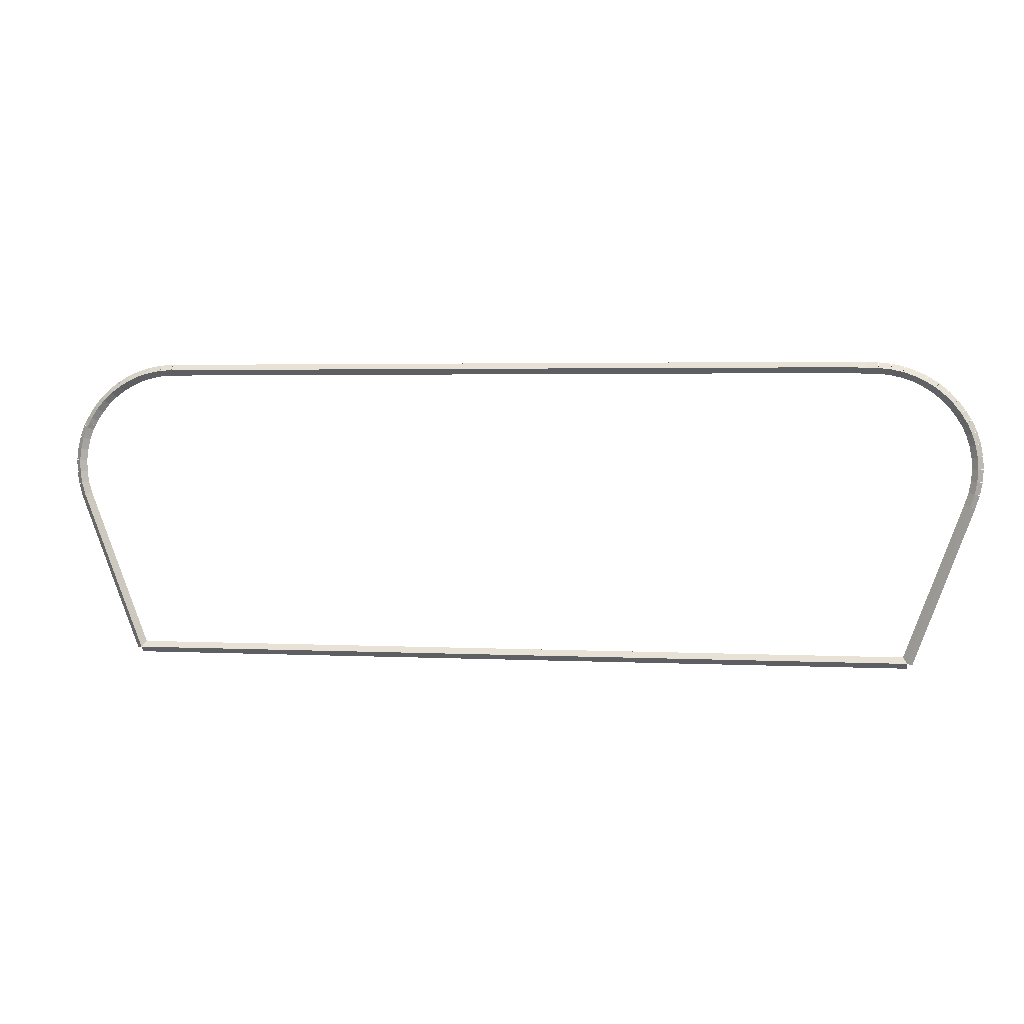
<metadata>
{"format":"obj","ext":"obj","renderer":"f3d","projection":"perspective","resolution":1024,"background":"white","views":[{"elev":3.3,"azim":9.6,"up":"+Y"}]}
</metadata>
<code>
g base_node_476_349_0
v -55.44 21.91 18.28
v -55.34 21.94 18.18
v -55.44 21.91 18.08
v -55.54 21.88 18.18
v -55.38 21.69 18.28
v -55.28 21.72 18.18
v -55.38 21.69 18.08
v -55.48 21.67 18.18
f 1 2 3 4
f 6 2 1 5
f 5 1 4 8
f 6 5 8 7
f 8 4 3 7
f 7 3 2 6
g base_node_476_349_0
v -55.47 22.13 18.28
v -55.37 22.14 18.18
v -55.47 22.13 18.08
v -55.57 22.11 18.18
v -55.44 21.91 18.28
v -55.34 21.92 18.18
v -55.44 21.91 18.08
v -55.54 21.9 18.18
f 9 10 11 12
f 14 10 9 13
f 13 9 12 16
f 14 13 16 15
f 16 12 11 15
f 15 11 10 14
g base_node_476_349_0
v -55.47 22.34 18.28
v -55.37 22.34 18.18
v -55.47 22.34 18.08
v -55.57 22.34 18.18
v -55.47 22.13 18.28
v -55.37 22.13 18.18
v -55.47 22.13 18.08
v -55.57 22.13 18.18
f 17 18 19 20
f 22 18 17 21
f 21 17 20 24
f 22 21 24 23
f 24 20 19 23
f 23 19 18 22
g base_node_476_349_0
v -55.45 22.56 18.28
v -55.35 22.55 18.18
v -55.45 22.56 18.08
v -55.55 22.57 18.18
v -55.47 22.34 18.28
v -55.37 22.33 18.18
v -55.47 22.34 18.08
v -55.57 22.35 18.18
f 25 26 27 28
f 30 26 25 29
f 29 25 28 32
f 30 29 32 31
f 32 28 27 31
f 31 27 26 30
g base_node_476_349_0
v -55.4 22.76 18.28
v -55.3 22.74 18.18
v -55.4 22.76 18.08
v -55.5 22.79 18.18
v -55.45 22.56 18.28
v -55.35 22.53 18.18
v -55.45 22.56 18.08
v -55.55 22.58 18.18
f 33 34 35 36
f 38 34 33 37
f 37 33 36 40
f 38 37 40 39
f 40 36 35 39
f 39 35 34 38
g base_node_476_349_0
v -55.33 22.96 18.28
v -55.23 22.93 18.18
v -55.33 22.96 18.08
v -55.42 23 18.18
v -55.4 22.76 18.28
v -55.31 22.73 18.18
v -55.4 22.76 18.08
v -55.49 22.8 18.18
f 41 42 43 44
f 46 42 41 45
f 45 41 44 48
f 46 45 48 47
f 48 44 43 47
f 47 43 42 46
g base_node_476_349_0
v -55.28 23.04 18.28
v -55.19 22.99 18.18
v -55.28 23.04 18.08
v -55.37 23.09 18.18
v -55.33 22.96 18.28
v -55.24 22.91 18.18
v -55.33 22.96 18.08
v -55.41 23.01 18.18
f 49 50 51 52
f 54 50 49 53
f 53 49 52 56
f 54 53 56 55
f 56 52 51 55
f 55 51 50 54
g base_node_476_349_0
v -55.23 23.14 18.28
v -55.14 23.09 18.18
v -55.23 23.14 18.08
v -55.32 23.18 18.18
v -55.28 23.04 18.28
v -55.19 23 18.18
v -55.28 23.04 18.08
v -55.37 23.09 18.18
f 57 58 59 60
f 62 58 57 61
f 61 57 60 64
f 62 61 64 63
f 64 60 59 63
f 63 59 58 62
g base_node_476_349_0
v -55.12 23.31 18.28
v -55.03 23.25 18.18
v -55.12 23.31 18.08
v -55.2 23.36 18.18
v -55.23 23.14 18.28
v -55.15 23.08 18.18
v -55.23 23.14 18.08
v -55.32 23.19 18.18
f 65 66 67 68
f 70 66 65 69
f 69 65 68 72
f 70 69 72 71
f 72 68 67 71
f 71 67 66 70
g base_node_476_349_0
v -54.98 23.47 18.28
v -54.91 23.4 18.18
v -54.98 23.47 18.08
v -55.06 23.53 18.18
v -55.12 23.31 18.28
v -55.04 23.24 18.18
v -55.12 23.31 18.08
v -55.19 23.37 18.18
f 73 74 75 76
f 78 74 73 77
f 77 73 76 80
f 78 77 80 79
f 80 76 75 79
f 79 75 74 78
g base_node_476_349_0
v -54.83 23.61 18.28
v -54.76 23.54 18.18
v -54.83 23.61 18.08
v -54.9 23.68 18.18
v -54.98 23.47 18.28
v -54.91 23.39 18.18
v -54.98 23.47 18.08
v -55.05 23.54 18.18
f 81 82 83 84
f 86 82 81 85
f 85 81 84 88
f 86 85 88 87
f 88 84 83 87
f 87 83 82 86
g base_node_476_349_0
v -54.66 23.73 18.28
v -54.6 23.65 18.18
v -54.66 23.73 18.08
v -54.72 23.81 18.18
v -54.83 23.61 18.28
v -54.77 23.53 18.18
v -54.83 23.61 18.08
v -54.89 23.69 18.18
f 89 90 91 92
f 94 90 89 93
f 93 89 92 96
f 94 93 96 95
f 96 92 91 95
f 95 91 90 94
g base_node_476_349_0
v -54.48 23.84 18.28
v -54.43 23.75 18.18
v -54.48 23.84 18.08
v -54.53 23.93 18.18
v -54.66 23.73 18.28
v -54.61 23.65 18.18
v -54.66 23.73 18.08
v -54.71 23.82 18.18
f 97 98 99 100
f 102 98 97 101
f 101 97 100 104
f 102 101 104 103
f 104 100 99 103
f 103 99 98 102
g base_node_476_349_0
v -54.28 23.92 18.28
v -54.24 23.83 18.18
v -54.28 23.92 18.08
v -54.32 24.01 18.18
v -54.48 23.84 18.28
v -54.44 23.75 18.18
v -54.48 23.84 18.08
v -54.52 23.93 18.18
f 105 106 107 108
f 110 106 105 109
f 109 105 108 112
f 110 109 112 111
f 112 108 107 111
f 111 107 106 110
g base_node_476_349_0
v -54.08 23.98 18.28
v -54.05 23.89 18.18
v -54.08 23.98 18.08
v -54.11 24.08 18.18
v -54.28 23.92 18.28
v -54.26 23.83 18.18
v -54.28 23.92 18.08
v -54.31 24.02 18.18
f 113 114 115 116
f 118 114 113 117
f 117 113 116 120
f 118 117 120 119
f 120 116 115 119
f 119 115 114 118
g base_node_476_349_0
v -53.87 24.02 18.28
v -53.85 23.92 18.18
v -53.87 24.02 18.08
v -53.88 24.12 18.18
v -54.08 23.98 18.28
v -54.06 23.89 18.18
v -54.08 23.98 18.08
v -54.1 24.08 18.18
f 121 122 123 124
f 126 122 121 125
f 125 121 124 128
f 126 125 128 127
f 128 124 123 127
f 127 123 122 126
g base_node_476_349_0
v -53.65 24.03 18.28
v -53.64 23.93 18.18
v -53.65 24.03 18.08
v -53.65 24.13 18.18
v -53.87 24.02 18.28
v -53.86 23.92 18.18
v -53.87 24.02 18.08
v -53.87 24.12 18.18
f 129 130 131 132
f 134 130 129 133
f 133 129 132 136
f 134 133 136 135
f 136 132 131 135
f 135 131 130 134
g base_node_476_349_0
v -41.08 24.05 18.28
v -41.08 23.95 18.18
v -41.08 24.05 18.08
v -41.08 24.15 18.18
v -53.65 24.03 18.28
v -53.65 23.93 18.18
v -53.65 24.03 18.08
v -53.65 24.13 18.18
f 137 138 139 140
f 142 138 137 141
f 141 137 140 144
f 142 141 144 143
f 144 140 139 143
f 143 139 138 142
g base_node_476_349_0
v -40.86 24.03 18.28
v -40.87 23.93 18.18
v -40.86 24.03 18.08
v -40.86 24.13 18.18
v -41.08 24.05 18.28
v -41.09 23.95 18.18
v -41.08 24.05 18.08
v -41.07 24.15 18.18
f 145 146 147 148
f 150 146 145 149
f 149 145 148 152
f 150 149 152 151
f 152 148 147 151
f 151 147 146 150
g base_node_476_349_0
v -40.64 24.03 18.28
v -40.64 23.93 18.18
v -40.64 24.03 18.08
v -40.64 24.13 18.18
v -40.86 24.03 18.28
v -40.86 23.93 18.18
v -40.86 24.03 18.08
v -40.86 24.13 18.18
f 153 154 155 156
f 158 154 153 157
f 157 153 156 160
f 158 157 160 159
f 160 156 155 159
f 159 155 154 158
g base_node_476_349_0
v -40.42 24.01 18.28
v -40.43 23.91 18.18
v -40.42 24.01 18.08
v -40.41 24.11 18.18
v -40.64 24.03 18.28
v -40.65 23.93 18.18
v -40.64 24.03 18.08
v -40.63 24.13 18.18
f 161 162 163 164
f 166 162 161 165
f 165 161 164 168
f 166 165 168 167
f 168 164 163 167
f 167 163 162 166
g base_node_476_349_0
v -40.21 23.96 18.28
v -40.24 23.86 18.18
v -40.21 23.96 18.08
v -40.19 24.06 18.18
v -40.42 24.01 18.28
v -40.45 23.91 18.18
v -40.42 24.01 18.08
v -40.4 24.11 18.18
f 169 170 171 172
f 174 170 169 173
f 173 169 172 176
f 174 173 176 175
f 176 172 171 175
f 175 171 170 174
g base_node_476_349_0
v -40.01 23.89 18.28
v -40.05 23.8 18.18
v -40.01 23.89 18.08
v -39.98 23.98 18.18
v -40.21 23.96 18.28
v -40.25 23.87 18.18
v -40.21 23.96 18.08
v -40.18 24.06 18.18
f 177 178 179 180
f 182 178 177 181
f 181 177 180 184
f 182 181 184 183
f 184 180 179 183
f 183 179 178 182
g base_node_476_349_0
v -39.82 23.8 18.28
v -39.87 23.71 18.18
v -39.82 23.8 18.08
v -39.78 23.89 18.18
v -40.01 23.89 18.28
v -40.06 23.8 18.18
v -40.01 23.89 18.08
v -39.97 23.98 18.18
f 185 186 187 188
f 190 186 185 189
f 189 185 188 192
f 190 189 192 191
f 192 188 187 191
f 191 187 186 190
g base_node_476_349_0
v -39.65 23.68 18.28
v -39.7 23.6 18.18
v -39.65 23.68 18.08
v -39.59 23.77 18.18
v -39.82 23.8 18.28
v -39.88 23.71 18.18
v -39.82 23.8 18.08
v -39.77 23.88 18.18
f 193 194 195 196
f 198 194 193 197
f 197 193 196 200
f 198 197 200 199
f 200 196 195 199
f 199 195 194 198
g base_node_476_349_0
v -39.48 23.55 18.28
v -39.55 23.47 18.18
v -39.48 23.55 18.08
v -39.42 23.63 18.18
v -39.65 23.68 18.28
v -39.71 23.61 18.18
v -39.65 23.68 18.08
v -39.58 23.76 18.18
f 201 202 203 204
f 206 202 201 205
f 205 201 204 208
f 206 205 208 207
f 208 204 203 207
f 207 203 202 206
g base_node_476_349_0
v -39.34 23.4 18.28
v -39.41 23.33 18.18
v -39.34 23.4 18.08
v -39.27 23.47 18.18
v -39.48 23.55 18.28
v -39.56 23.48 18.18
v -39.48 23.55 18.08
v -39.41 23.62 18.18
f 209 210 211 212
f 214 210 209 213
f 213 209 212 216
f 214 213 216 215
f 216 212 211 215
f 215 211 210 214
g base_node_476_349_0
v -39.21 23.24 18.28
v -39.29 23.18 18.18
v -39.21 23.24 18.08
v -39.13 23.3 18.18
v -39.34 23.4 18.28
v -39.42 23.34 18.18
v -39.34 23.4 18.08
v -39.26 23.46 18.18
f 217 218 219 220
f 222 218 217 221
f 221 217 220 224
f 222 221 224 223
f 224 220 219 223
f 223 219 218 222
g base_node_476_349_0
v -39.16 23.15 18.28
v -39.24 23.1 18.18
v -39.16 23.15 18.08
v -39.07 23.2 18.18
v -39.21 23.24 18.28
v -39.3 23.19 18.18
v -39.21 23.24 18.08
v -39.13 23.29 18.18
f 225 226 227 228
f 230 226 225 229
f 229 225 228 232
f 230 229 232 231
f 232 228 227 231
f 231 227 226 230
g base_node_476_349_0
v -39.1 23.07 18.28
v -39.19 23.01 18.18
v -39.1 23.07 18.08
v -39.02 23.13 18.18
v -39.16 23.15 18.28
v -39.24 23.09 18.18
v -39.16 23.15 18.08
v -39.08 23.21 18.18
f 233 234 235 236
f 238 234 233 237
f 237 233 236 240
f 238 237 240 239
f 240 236 235 239
f 239 235 234 238
g base_node_476_349_0
v -39.02 22.88 18.28
v -39.11 22.84 18.18
v -39.02 22.88 18.08
v -38.93 22.92 18.18
v -39.1 23.07 18.28
v -39.2 23.03 18.18
v -39.1 23.07 18.08
v -39.01 23.11 18.18
f 241 242 243 244
f 246 242 241 245
f 245 241 244 248
f 246 245 248 247
f 248 244 243 247
f 247 243 242 246
g base_node_476_349_0
v -38.96 22.68 18.28
v -39.05 22.65 18.18
v -38.96 22.68 18.08
v -38.86 22.71 18.18
v -39.02 22.88 18.28
v -39.11 22.85 18.18
v -39.02 22.88 18.08
v -38.92 22.91 18.18
f 249 250 251 252
f 254 250 249 253
f 253 249 252 256
f 254 253 256 255
f 256 252 251 255
f 255 251 250 254
g base_node_476_349_0
v -38.92 22.47 18.28
v -39.02 22.45 18.18
v -38.92 22.47 18.08
v -38.82 22.49 18.18
v -38.96 22.68 18.28
v -39.05 22.66 18.18
v -38.96 22.68 18.08
v -38.86 22.7 18.18
f 257 258 259 260
f 262 258 257 261
f 261 257 260 264
f 262 261 264 263
f 264 260 259 263
f 263 259 258 262
g base_node_476_349_0
v -38.91 22.25 18.28
v -39.01 22.25 18.18
v -38.91 22.25 18.08
v -38.81 22.26 18.18
v -38.92 22.47 18.28
v -39.02 22.46 18.18
v -38.92 22.47 18.08
v -38.82 22.47 18.18
f 265 266 267 268
f 270 266 265 269
f 269 265 268 272
f 270 269 272 271
f 272 268 267 271
f 271 267 266 270
g base_node_476_349_0
v -38.92 22.04 18.28
v -39.02 22.04 18.18
v -38.92 22.04 18.08
v -38.82 22.03 18.18
v -38.91 22.25 18.28
v -39.01 22.26 18.18
v -38.91 22.25 18.08
v -38.81 22.25 18.18
f 273 274 275 276
f 278 274 273 277
f 277 273 276 280
f 278 277 280 279
f 280 276 275 279
f 279 275 274 278
g base_node_476_349_0
v -38.96 21.82 18.28
v -39.06 21.84 18.18
v -38.96 21.82 18.08
v -38.86 21.8 18.18
v -38.92 22.04 18.28
v -39.02 22.06 18.18
v -38.92 22.04 18.08
v -38.82 22.02 18.18
f 281 282 283 284
f 286 282 281 285
f 285 281 284 288
f 286 285 288 287
f 288 284 283 287
f 287 283 282 286
g base_node_476_349_0
v -39.03 21.6 18.28
v -39.13 21.63 18.18
v -39.03 21.6 18.08
v -38.94 21.57 18.18
v -38.96 21.82 18.28
v -39.06 21.85 18.18
v -38.96 21.82 18.08
v -38.87 21.79 18.18
f 289 290 291 292
f 294 290 289 293
f 293 289 292 296
f 294 293 296 295
f 296 292 291 295
f 295 291 290 294
g base_node_476_349_0
v -40.08 18.81 18.28
v -40.18 18.85 18.18
v -40.08 18.81 18.08
v -39.99 18.77 18.18
v -39.03 21.6 18.28
v -39.13 21.64 18.18
v -39.03 21.6 18.08
v -38.94 21.57 18.18
f 297 298 299 300
f 302 298 297 301
f 301 297 300 304
f 302 301 304 303
f 304 300 299 303
f 303 299 298 302
g base_node_476_349_0
v -54.3 18.81 18.28
v -54.3 18.91 18.18
v -54.3 18.81 18.08
v -54.3 18.71 18.18
v -40.08 18.81 18.28
v -40.08 18.91 18.18
v -40.08 18.81 18.08
v -40.08 18.71 18.18
f 305 306 307 308
f 310 306 305 309
f 309 305 308 312
f 310 309 312 311
f 312 308 307 311
f 311 307 306 310
g base_node_476_349_0
v -55.38 21.69 18.28
v -55.29 21.73 18.18
v -55.38 21.69 18.08
v -55.47 21.66 18.18
v -54.3 18.81 18.28
v -54.2 18.84 18.18
v -54.3 18.81 18.08
v -54.39 18.77 18.18
f 313 314 315 316
f 318 314 313 317
f 317 313 316 320
f 318 317 320 319
f 320 316 315 319
f 319 315 314 318

</code>
